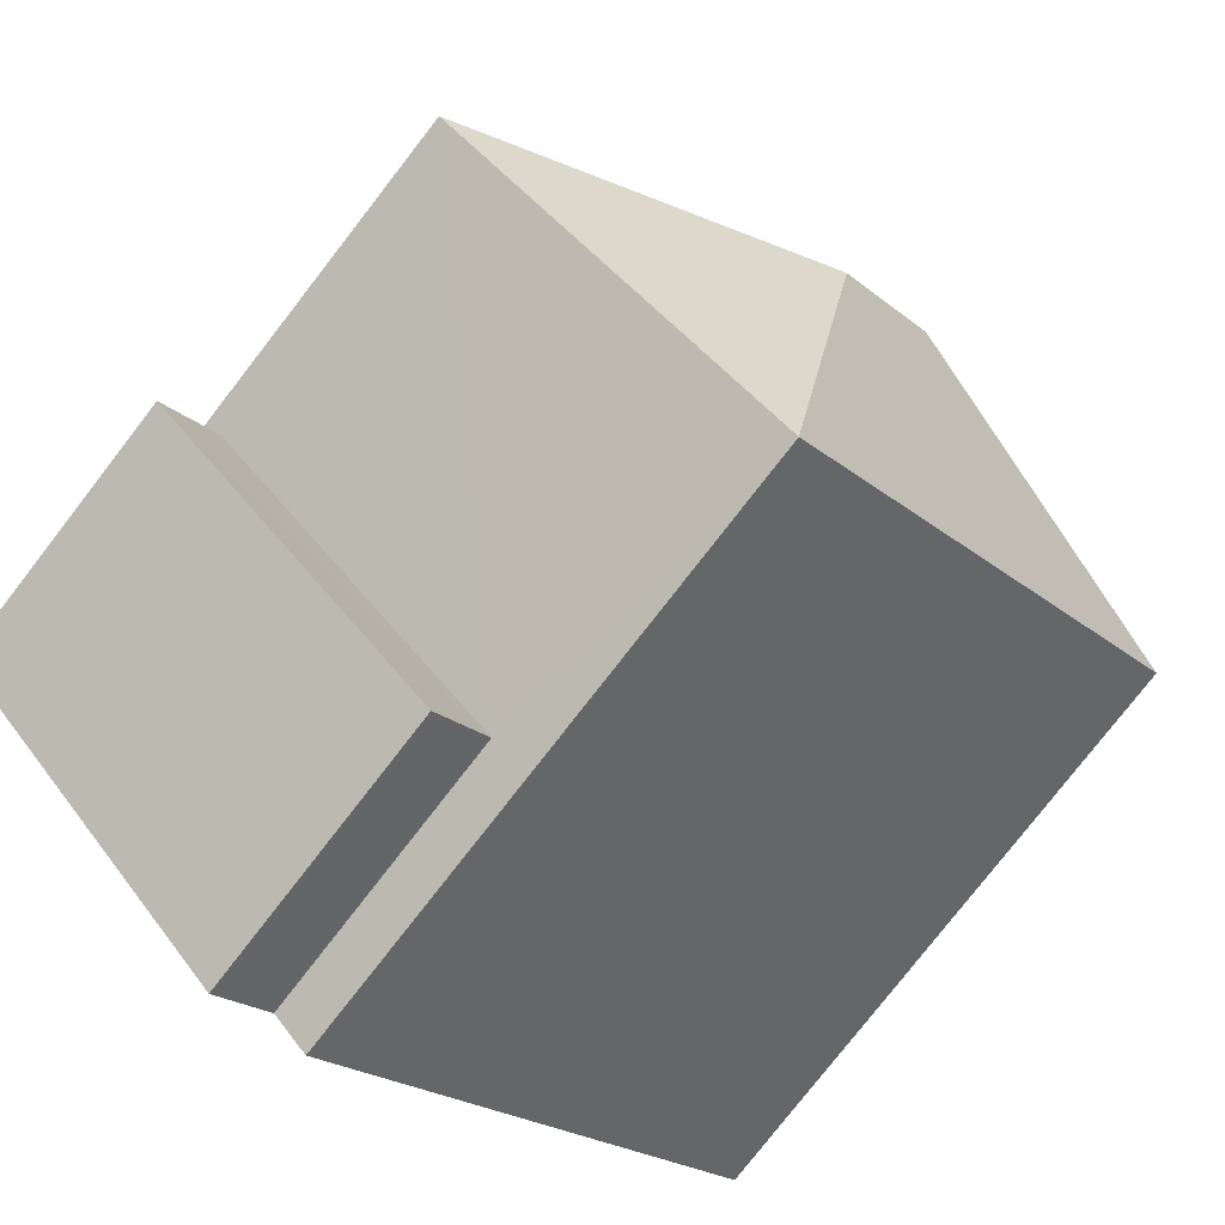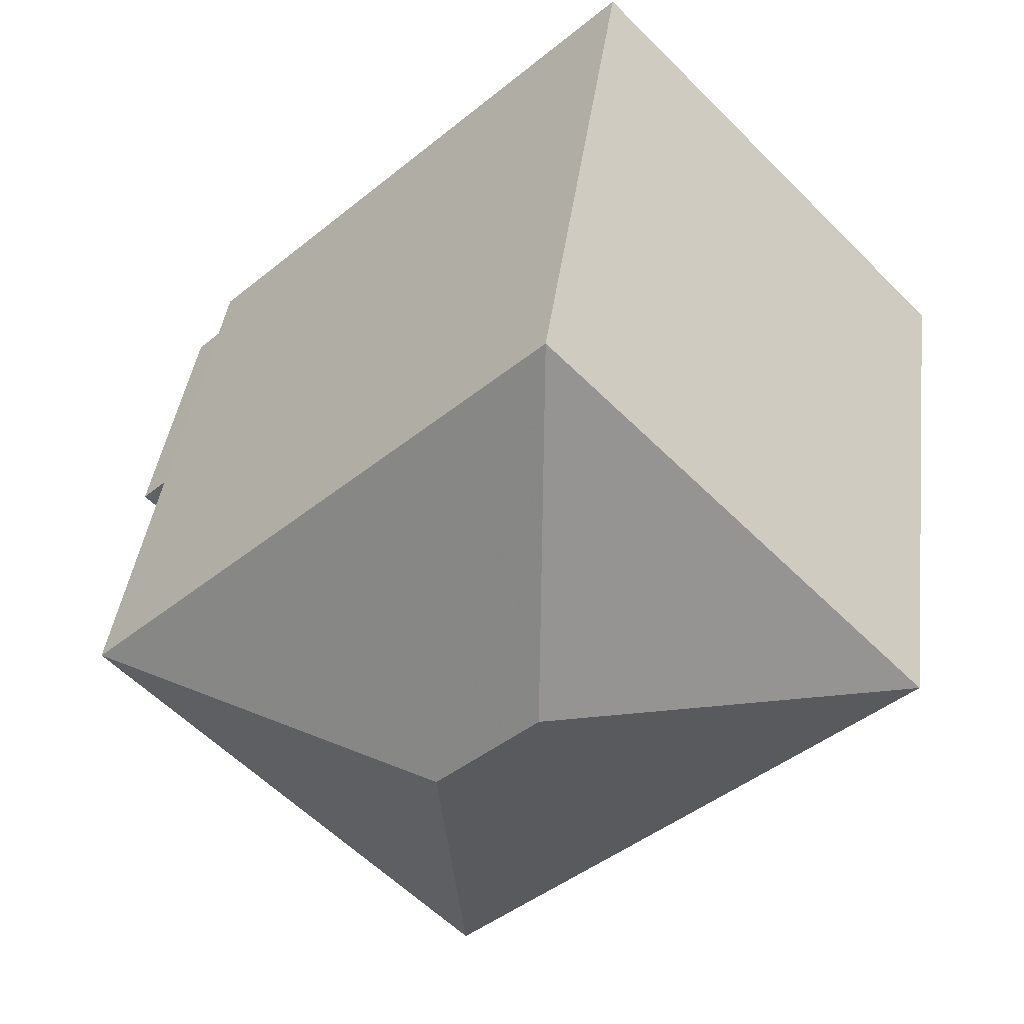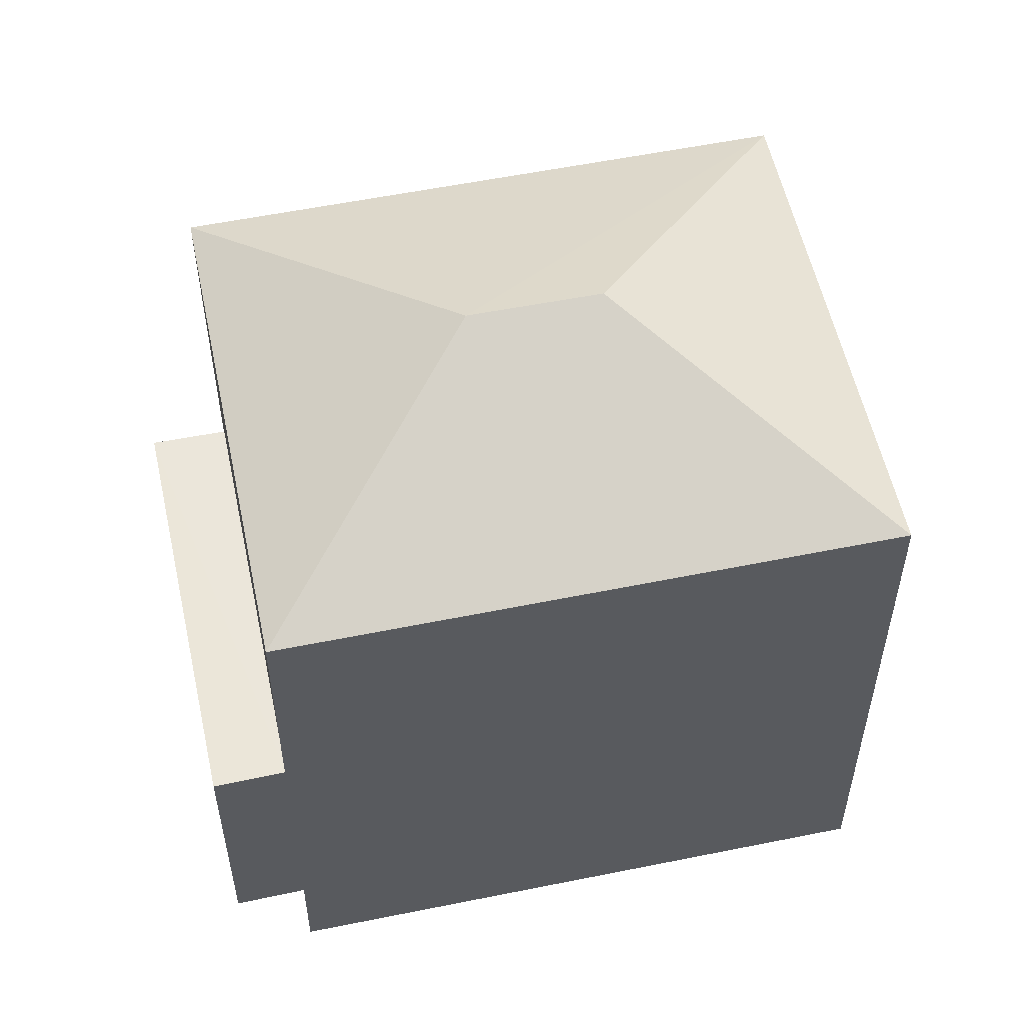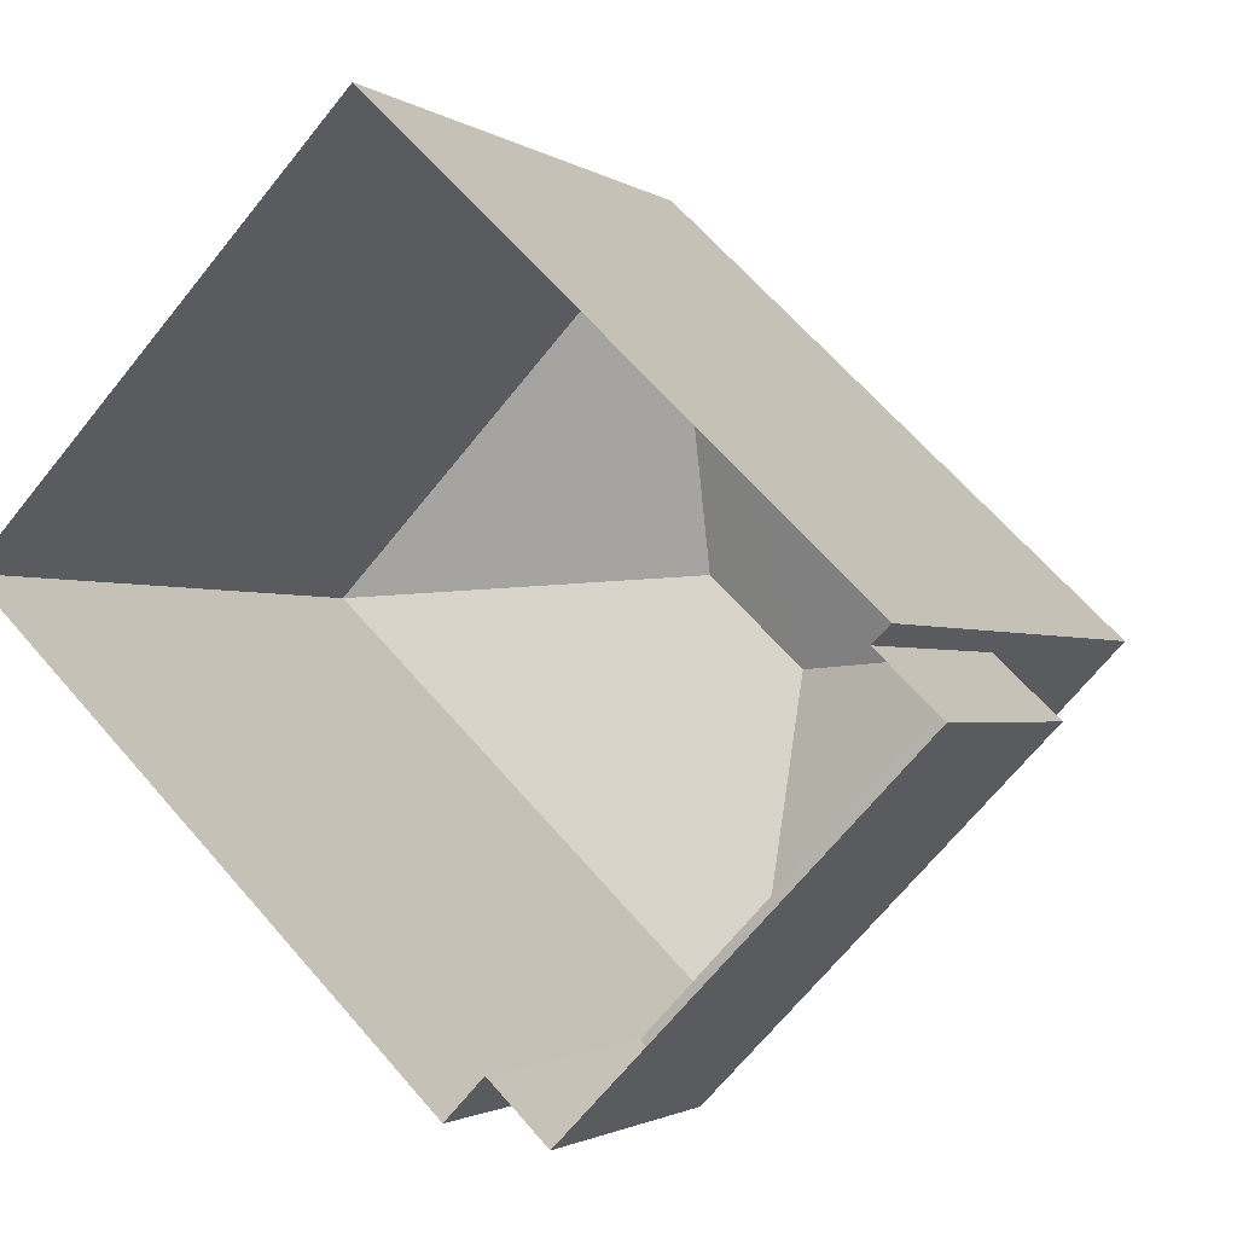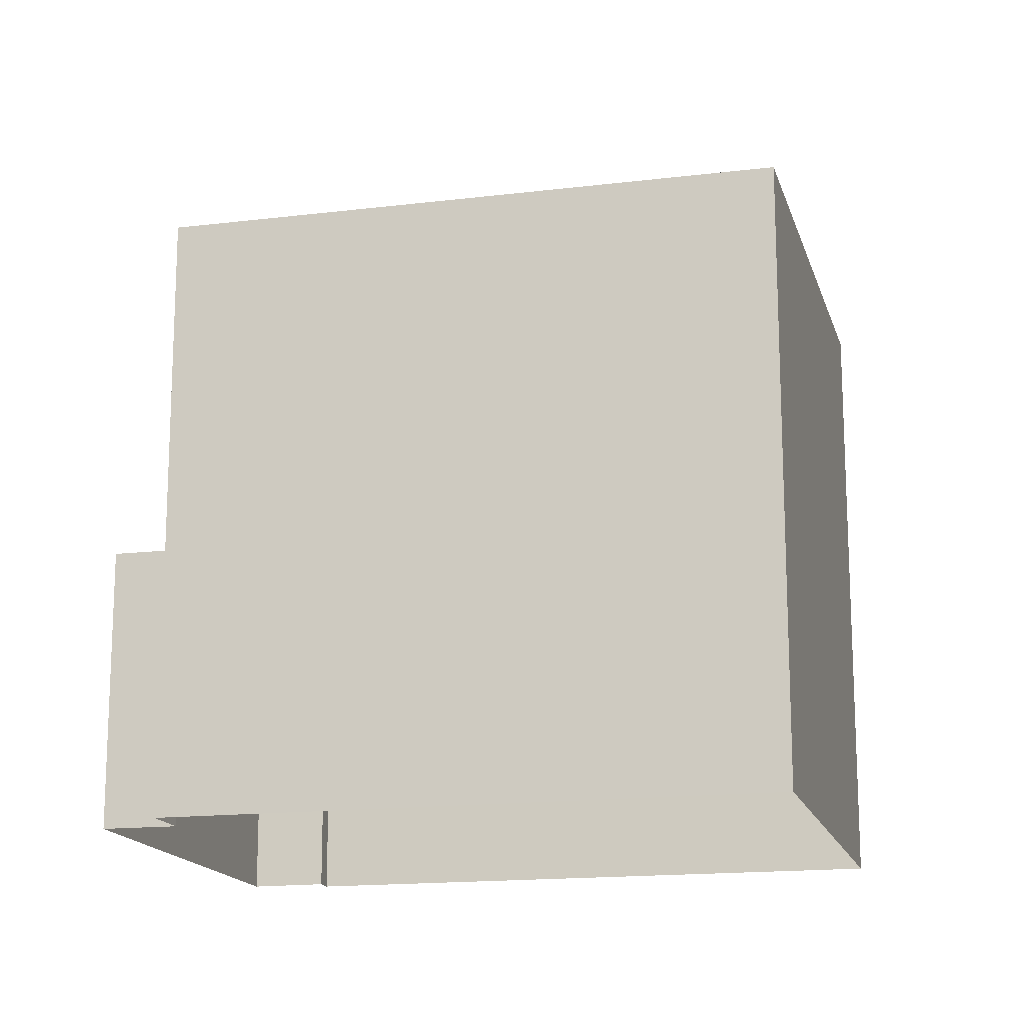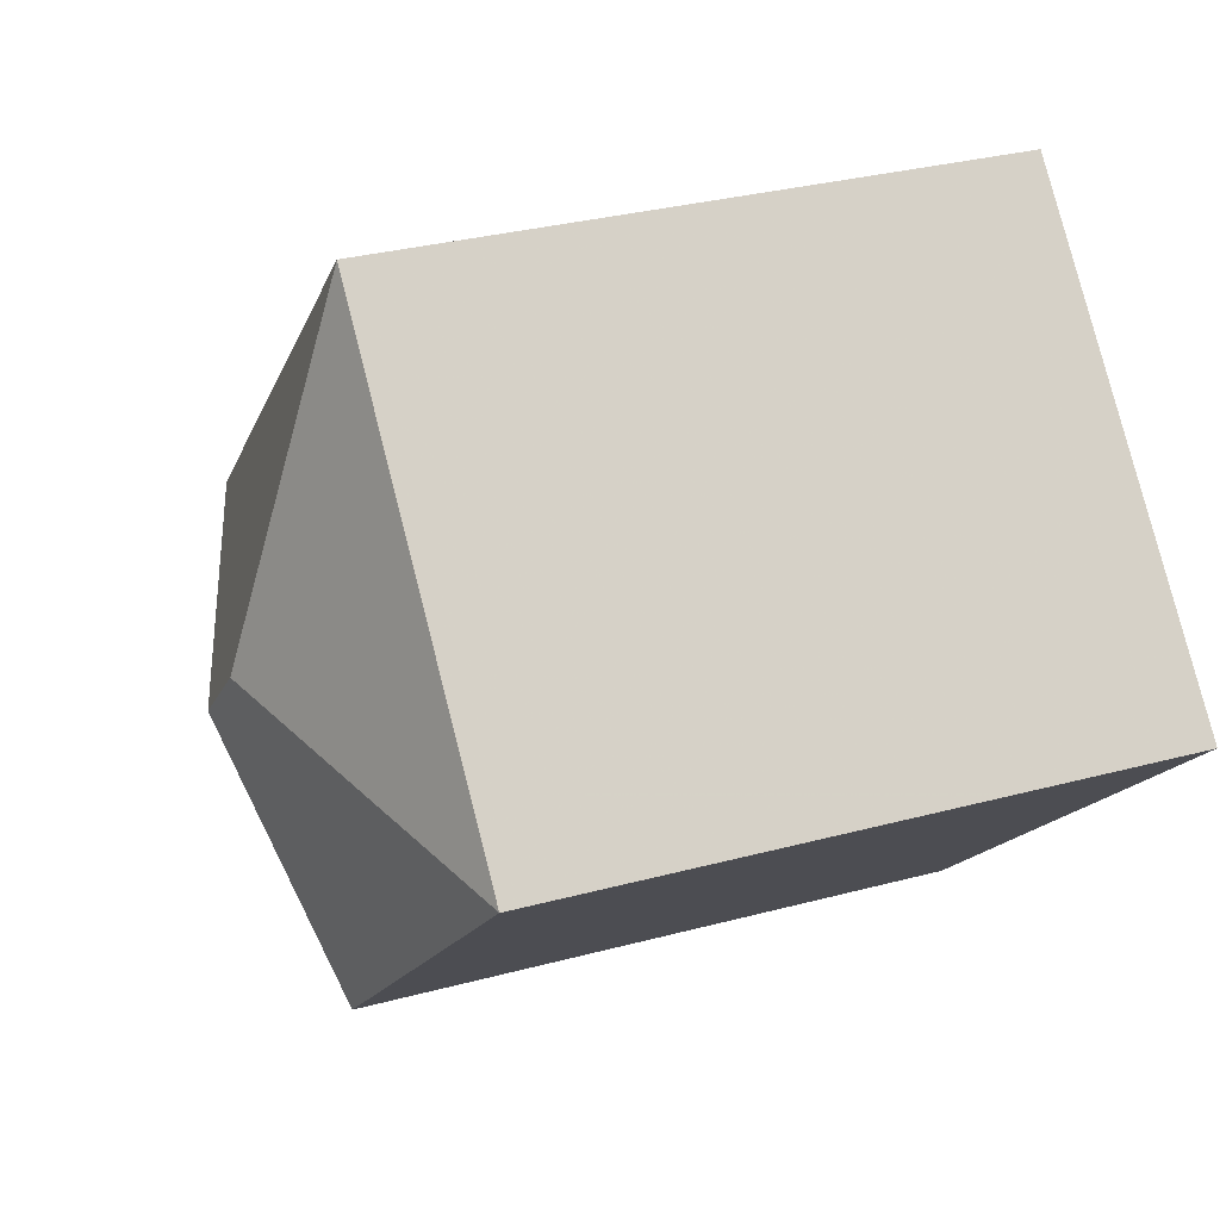
<metadata>
{"format":"obj","ext":"obj","renderer":"f3d","projection":"perspective","resolution":1024,"background":"white","views":[{"elev":-78.9,"azim":-37.9,"up":"+Y"},{"elev":40.3,"azim":7.1,"up":"+Y"},{"elev":55.9,"azim":31.9,"up":"+Z"},{"elev":-1.7,"azim":-154.9,"up":"+Y"},{"elev":-16.0,"azim":58.3,"up":"+Z"},{"elev":31.5,"azim":69.1,"up":"+Y"}]}
</metadata>
<code>
v -2.232e+05 -1.273e+05 18.09
v -2.232e+05 -1.273e+05 18.09
v -2.232e+05 -1.273e+05 18.09
v -2.232e+05 -1.273e+05 18.09
v -2.232e+05 -1.273e+05 18.09
v -2.232e+05 -1.273e+05 18.09
v -2.232e+05 -1.273e+05 18.09
v -2.232e+05 -1.273e+05 18.09
v -2.232e+05 -1.273e+05 26.15
v -2.232e+05 -1.273e+05 24.91
v -2.232e+05 -1.273e+05 24.91
v -2.232e+05 -1.273e+05 24.91
v -2.232e+05 -1.273e+05 26.15
v -2.232e+05 -1.273e+05 24.91
v -2.232e+05 -1.273e+05 21.24
v -2.232e+05 -1.273e+05 21.24
v -2.232e+05 -1.273e+05 21.24
v -2.232e+05 -1.273e+05 21.24
f 1 2 3
f 3 2 4
f 5 4 6
f 2 7 8
f 6 2 8
f 4 2 6
f 9 10 11
f 12 10 9
f 13 12 9
f 13 14 12
f 15 16 17
f 15 18 16
f 11 14 13
f 9 11 13
f 2 1 15
f 1 12 15
f 6 18 5
f 15 12 14
f 18 15 14
f 5 18 14
f 12 1 3
f 10 12 3
f 16 8 7
f 17 16 7
f 15 17 7
f 2 15 7
f 11 4 5
f 14 11 5
f 10 3 4
f 11 10 4
f 6 8 16
f 18 6 16

</code>
